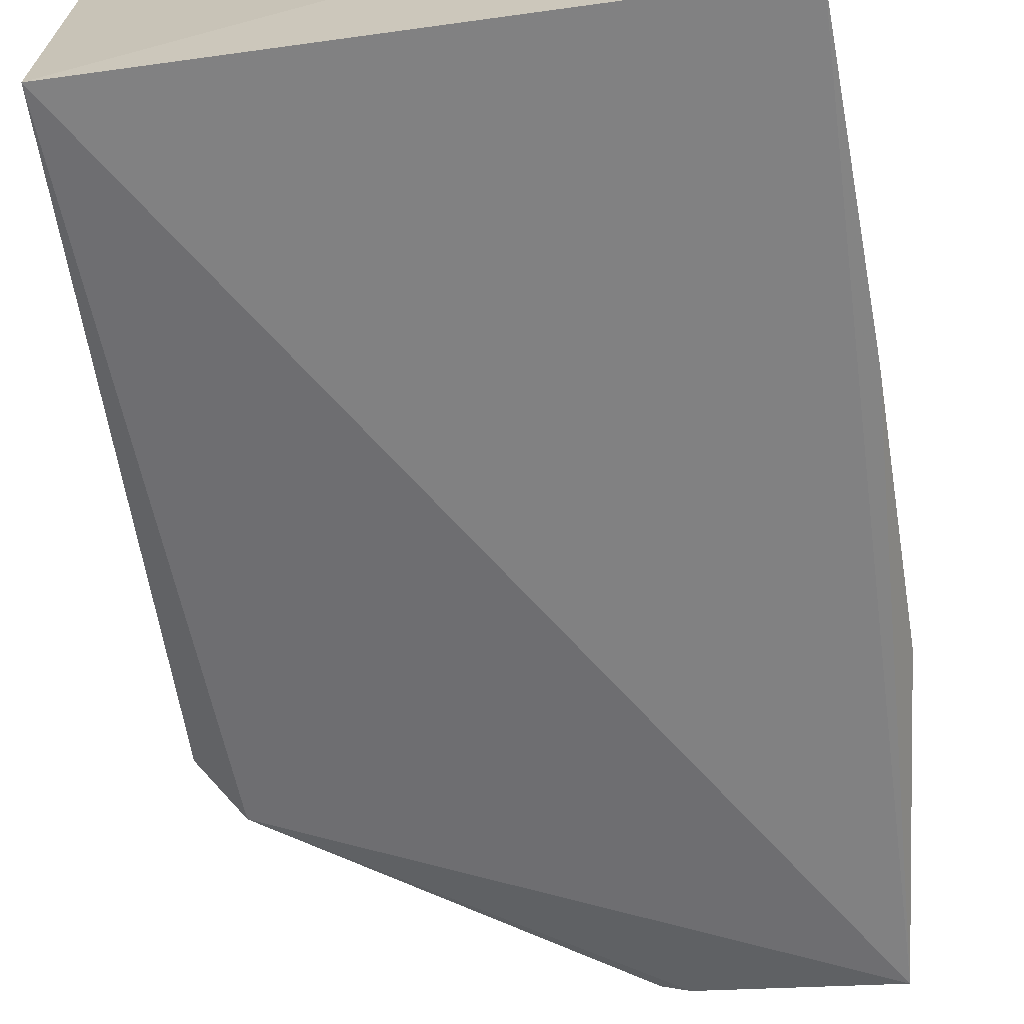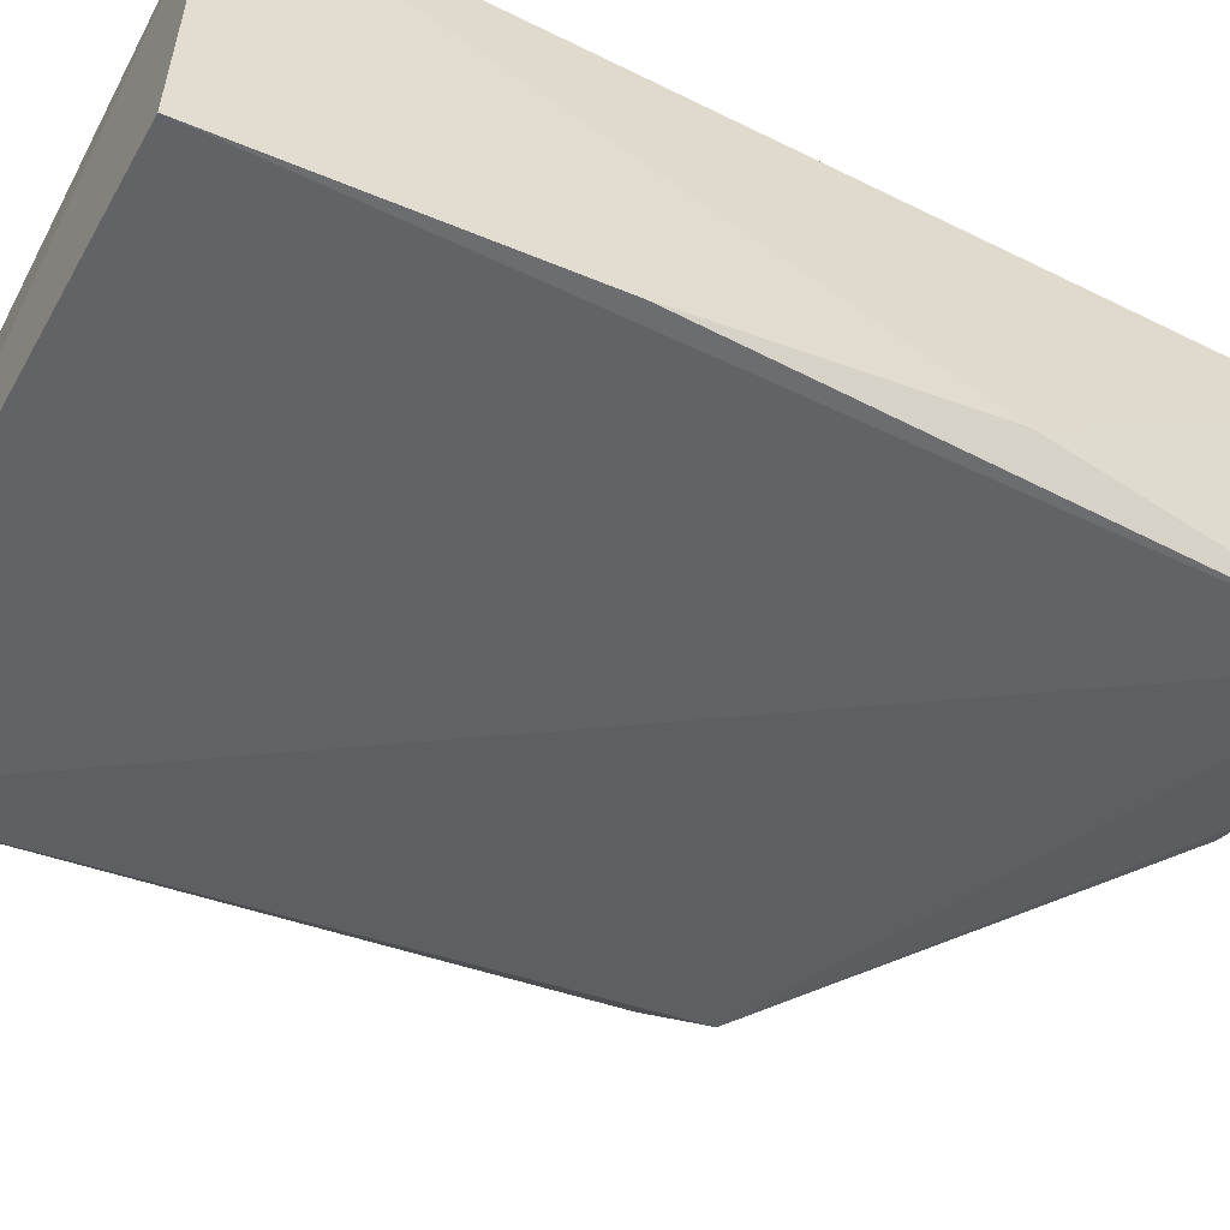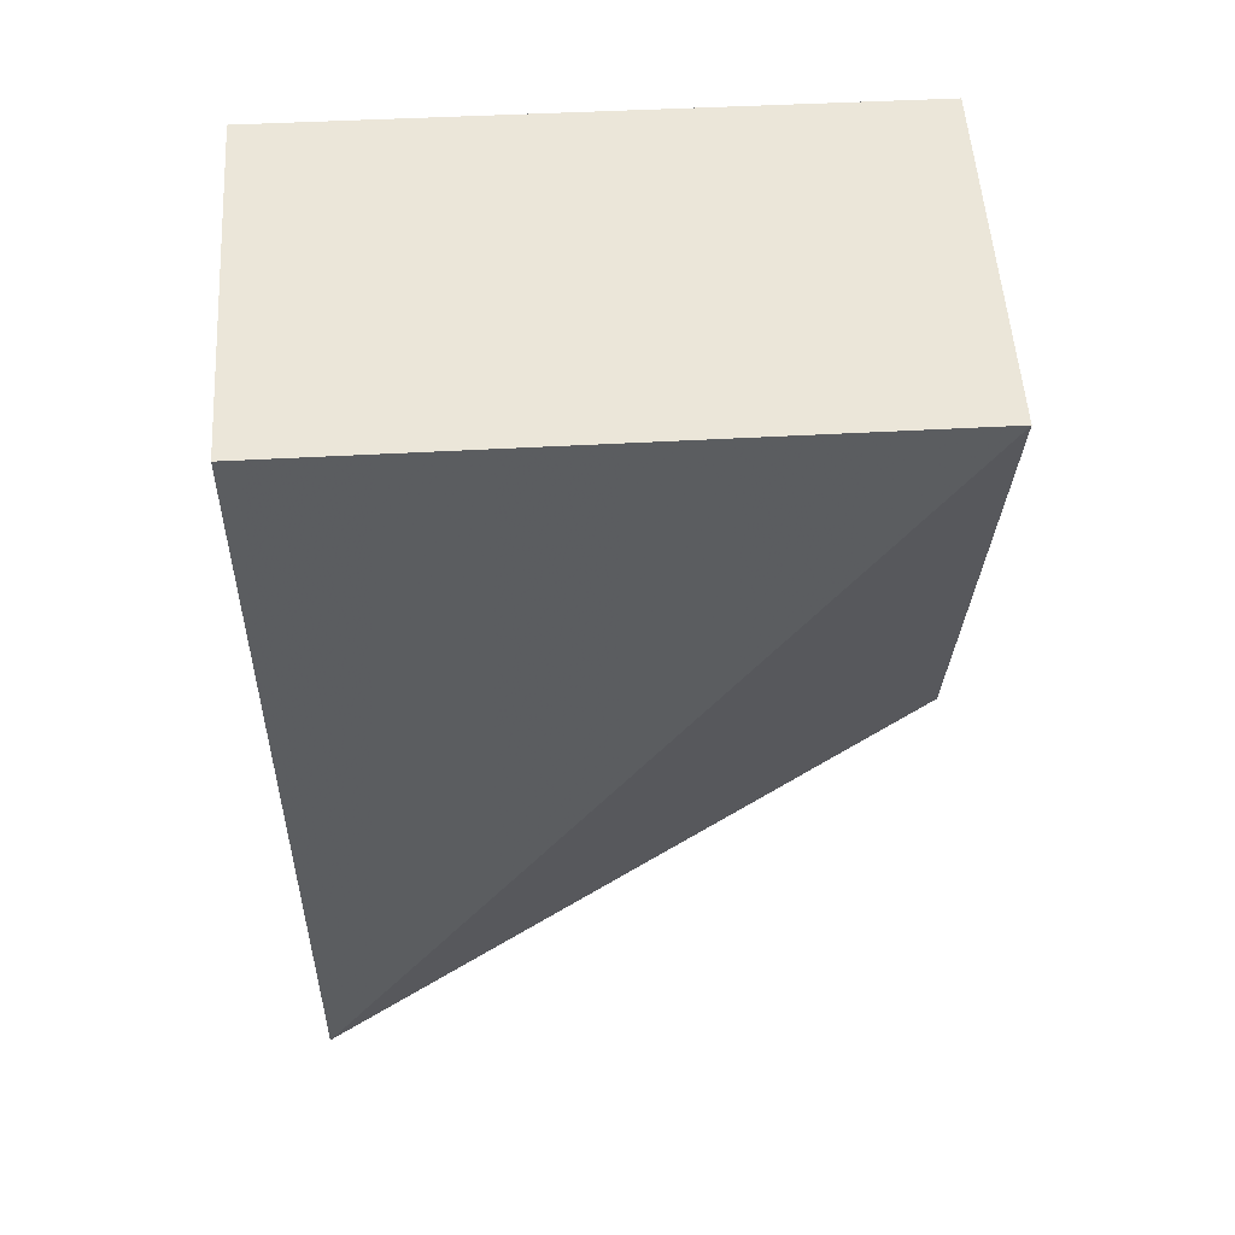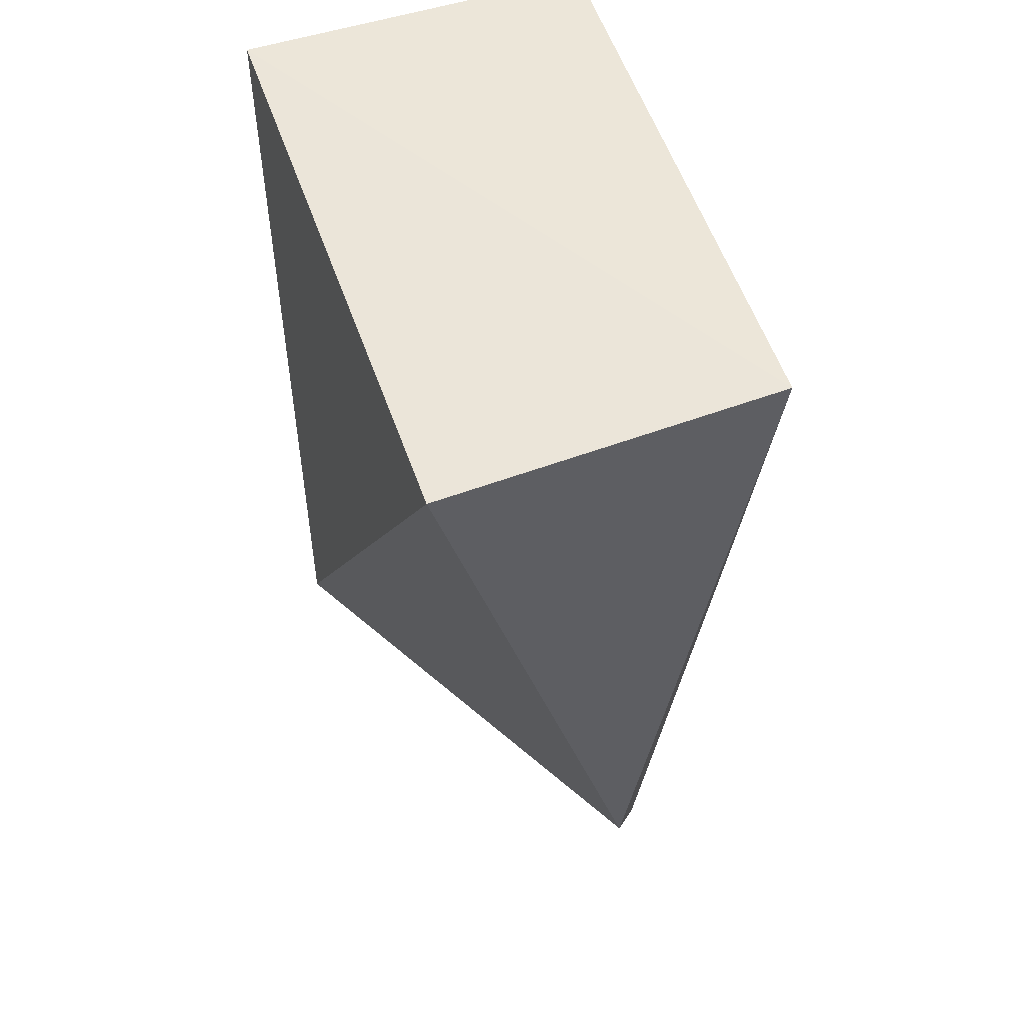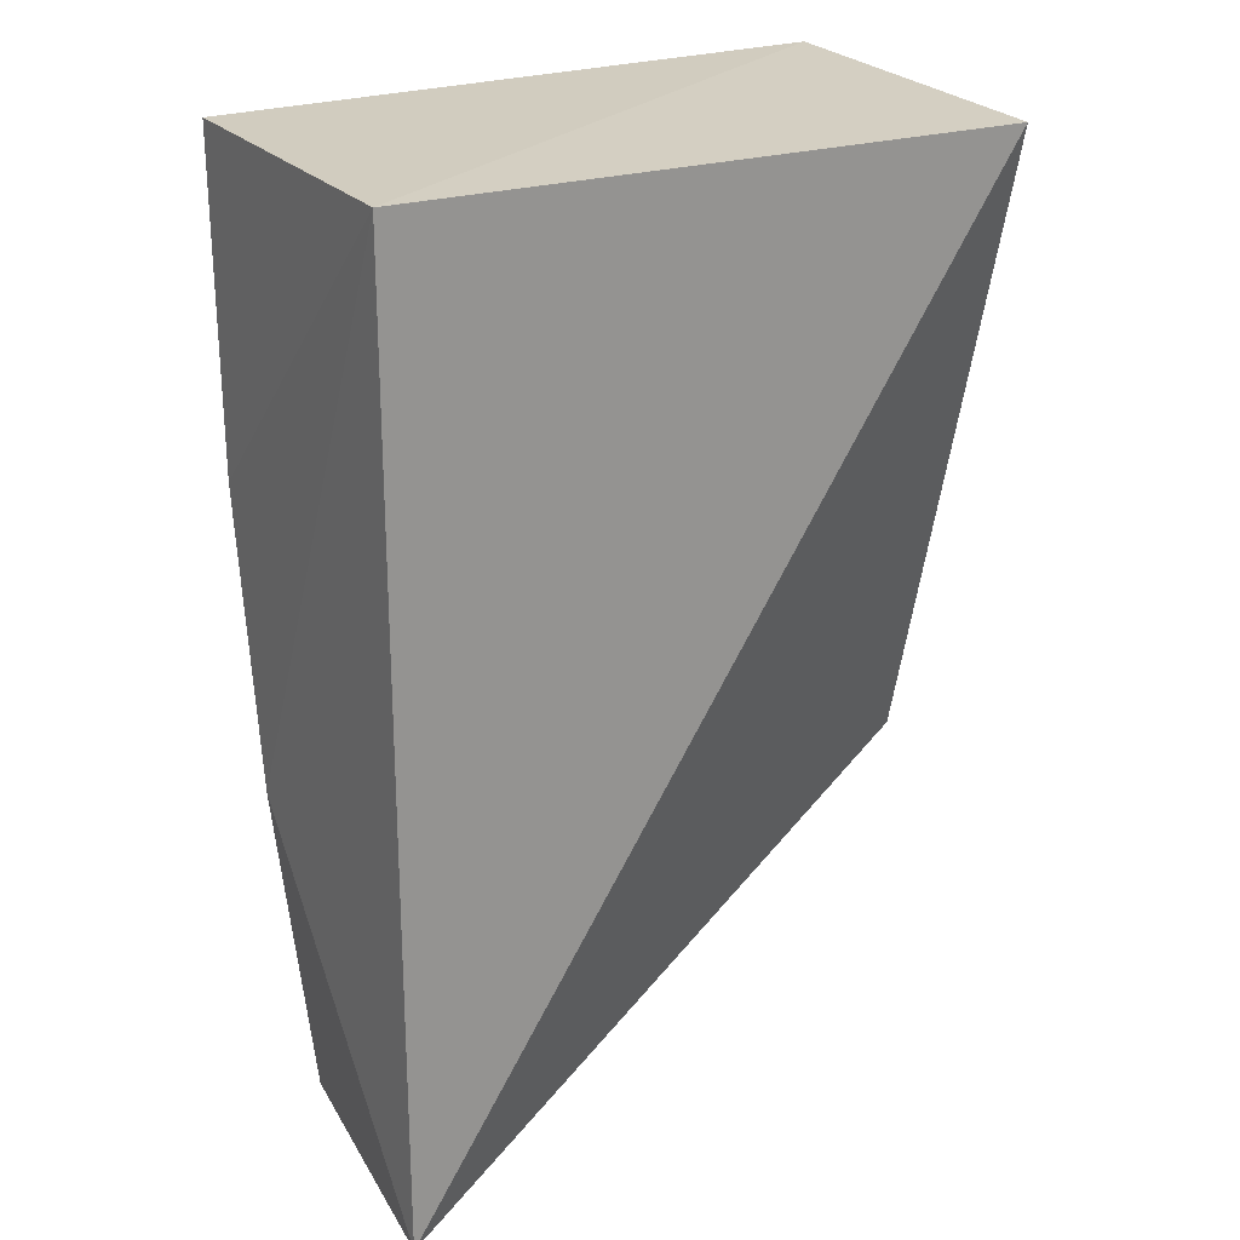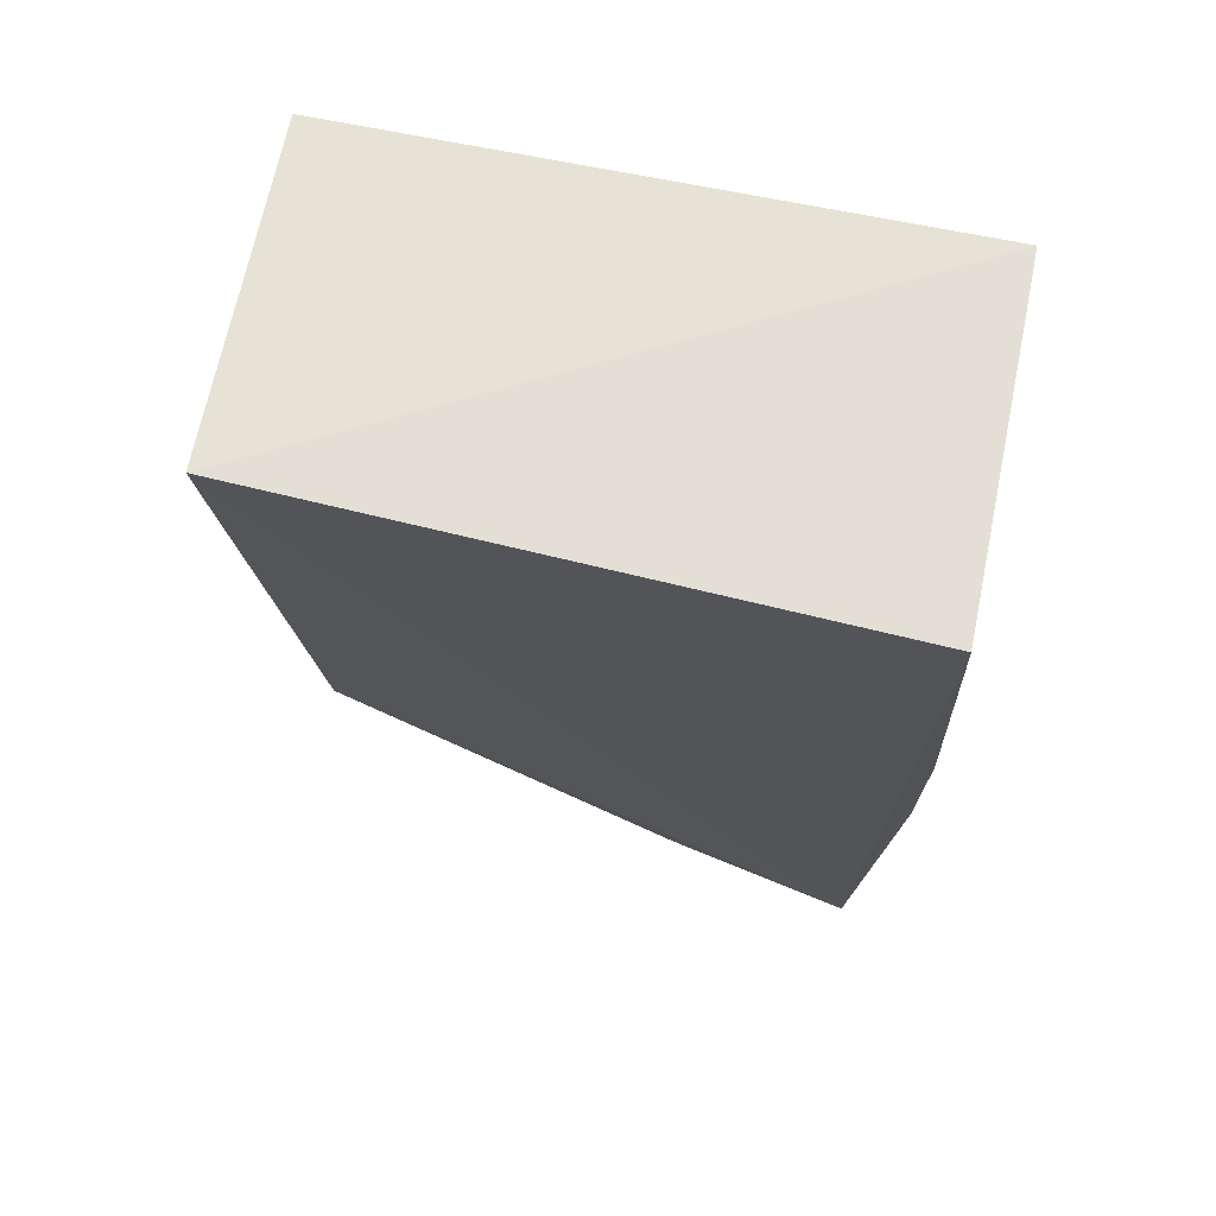
<metadata>
{"format":"obj","ext":"obj","renderer":"f3d","projection":"perspective","resolution":1024,"background":"white","views":[{"elev":-65.6,"azim":-170.4,"up":"+Z"},{"elev":-54.4,"azim":-117.7,"up":"+Z"},{"elev":54.1,"azim":-3.3,"up":"+Y"},{"elev":53.2,"azim":71.2,"up":"+Y"},{"elev":23.3,"azim":-29.2,"up":"+Y"},{"elev":66.6,"azim":-168.2,"up":"+Y"}]}
</metadata>
<code>
v 0.00178 0.01878 0.009189
v 0.00234 0.002636 0.004377
v 0.001594 0.01914 0.0008323
v -0.01327 0.0188 0.0003861
v -0.01327 -0.004628 0.009189
v -0.01259 -0.004467 0.002342
v -0.01327 0.01878 0.009189
v 0.001311 0.00143 0.003566
v -0.01355 0.003759 0.002482
v -0.007076 -0.004375 0.003446
v -0.01346 0.01084 0.001067
v -0.007731 -0.004516 0.003306
f 1 2 3
f 5 2 1
f 6 4 3
f 7 1 3
f 7 3 4
f 7 5 1
f 8 6 3
f 8 3 2
f 9 6 5
f 9 5 7
f 10 8 2
f 10 2 5
f 11 4 6
f 11 6 9
f 11 9 7
f 11 7 4
f 12 10 5
f 12 5 6
f 12 6 8
f 12 8 10

</code>
